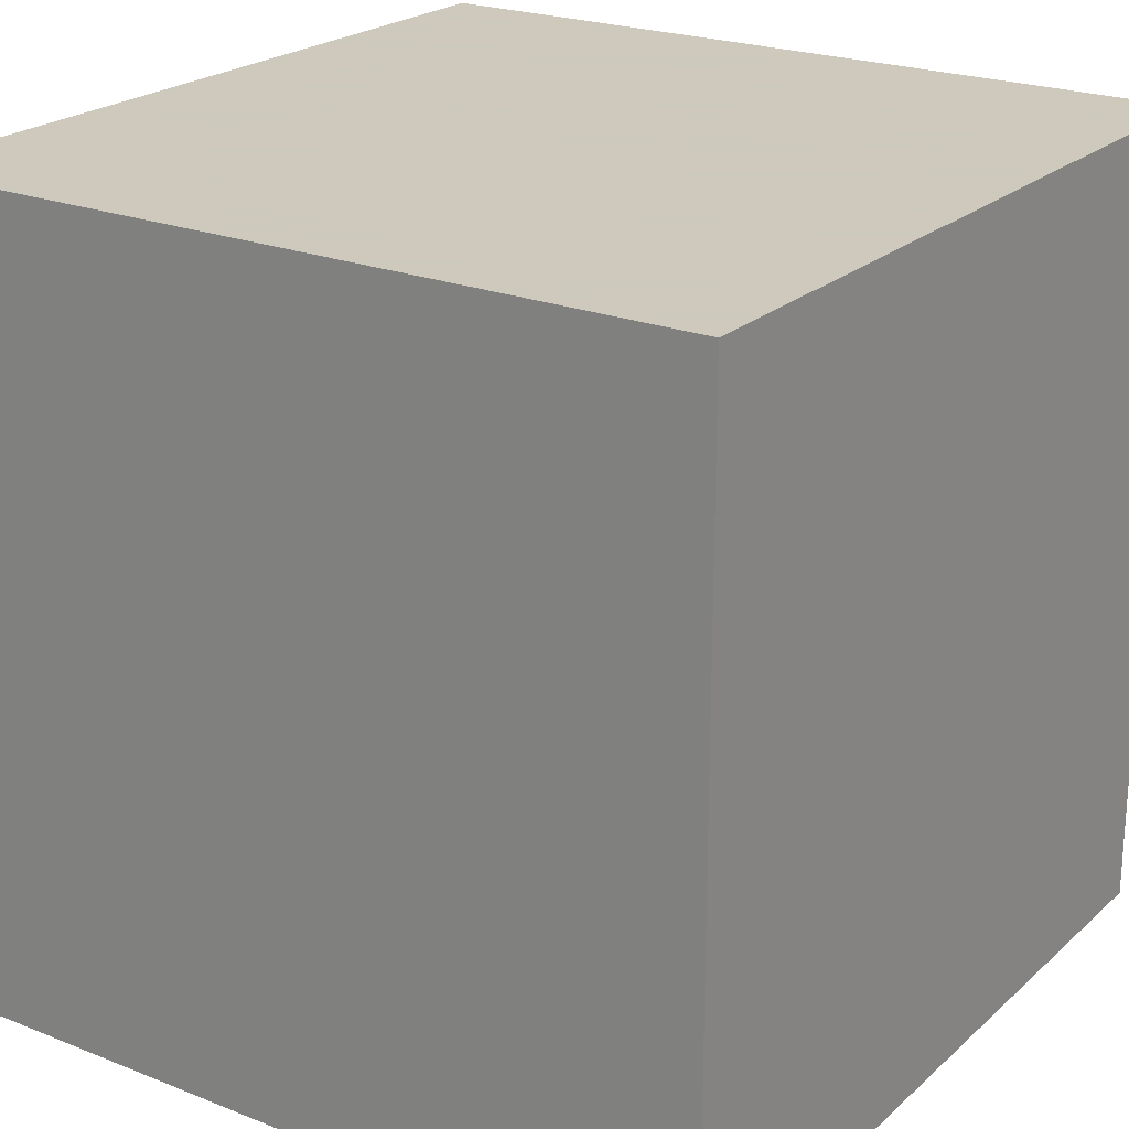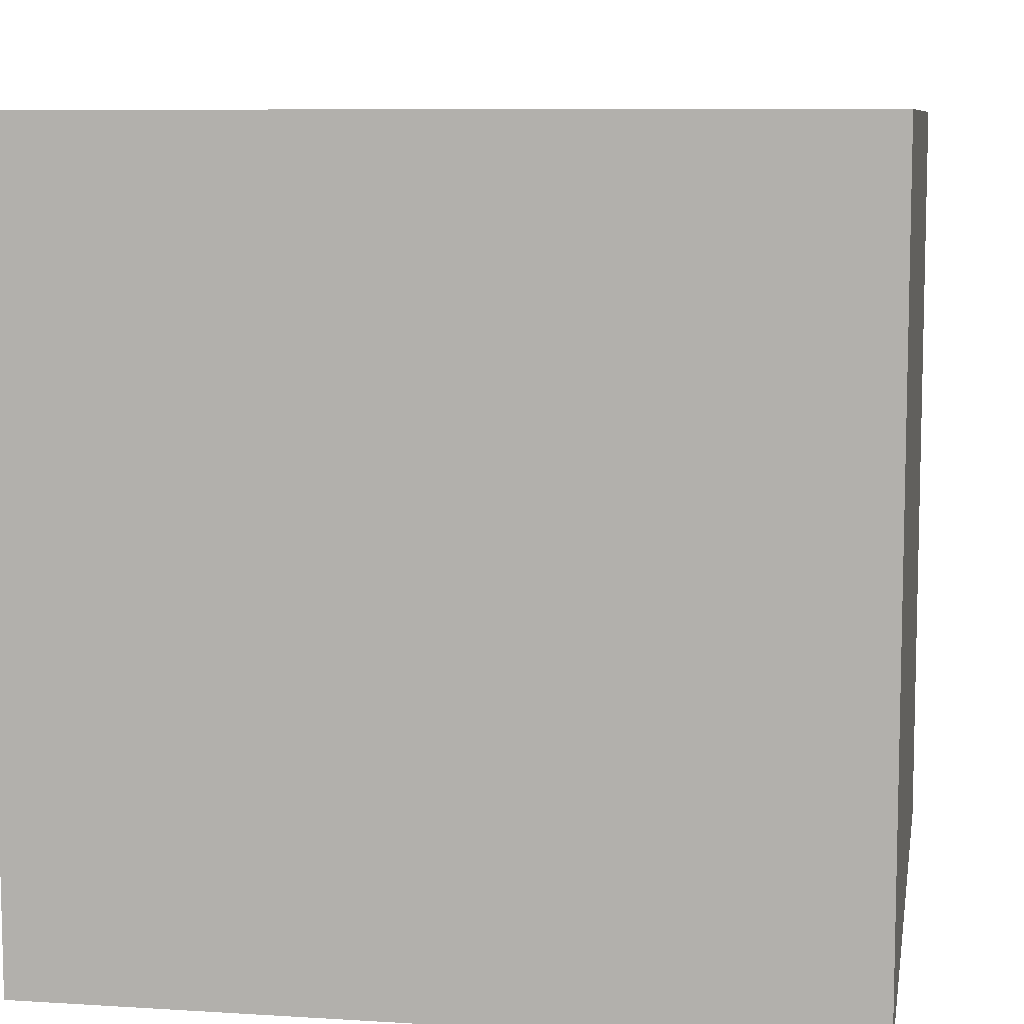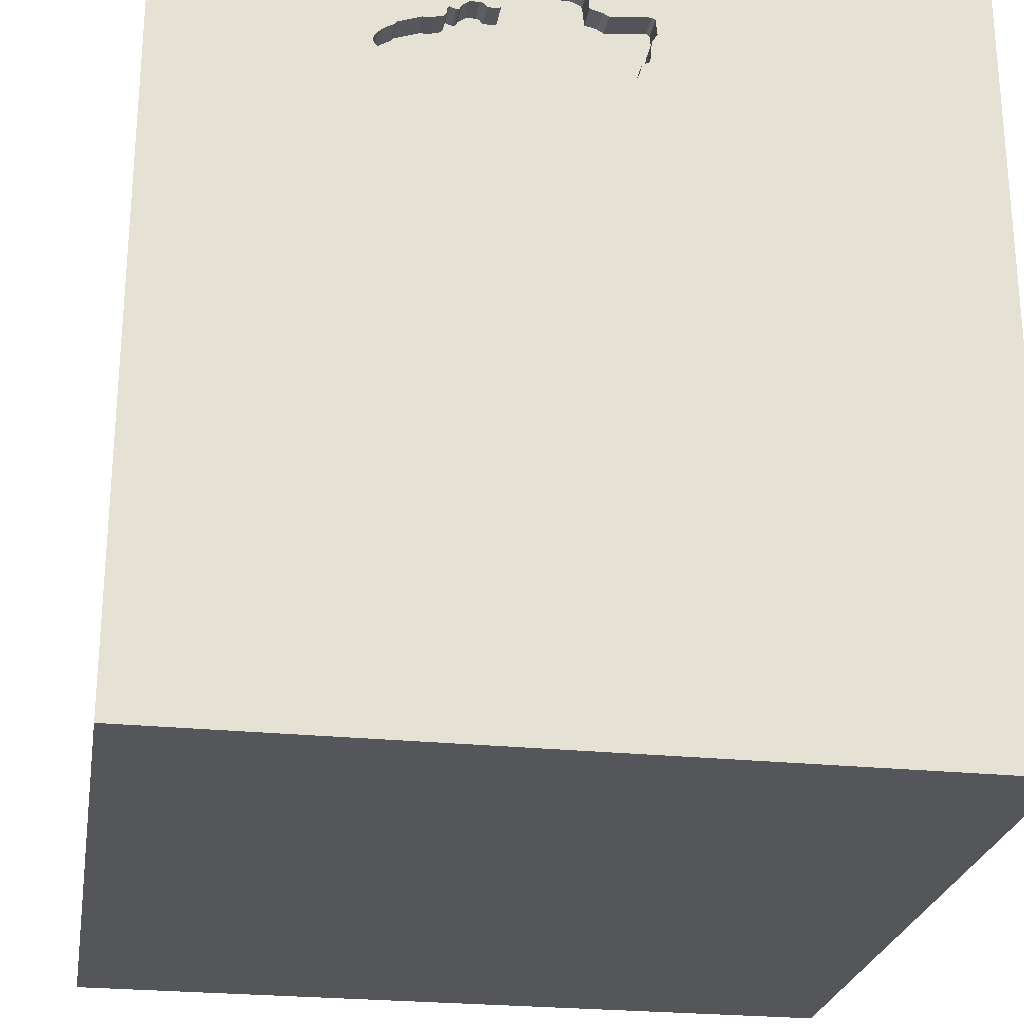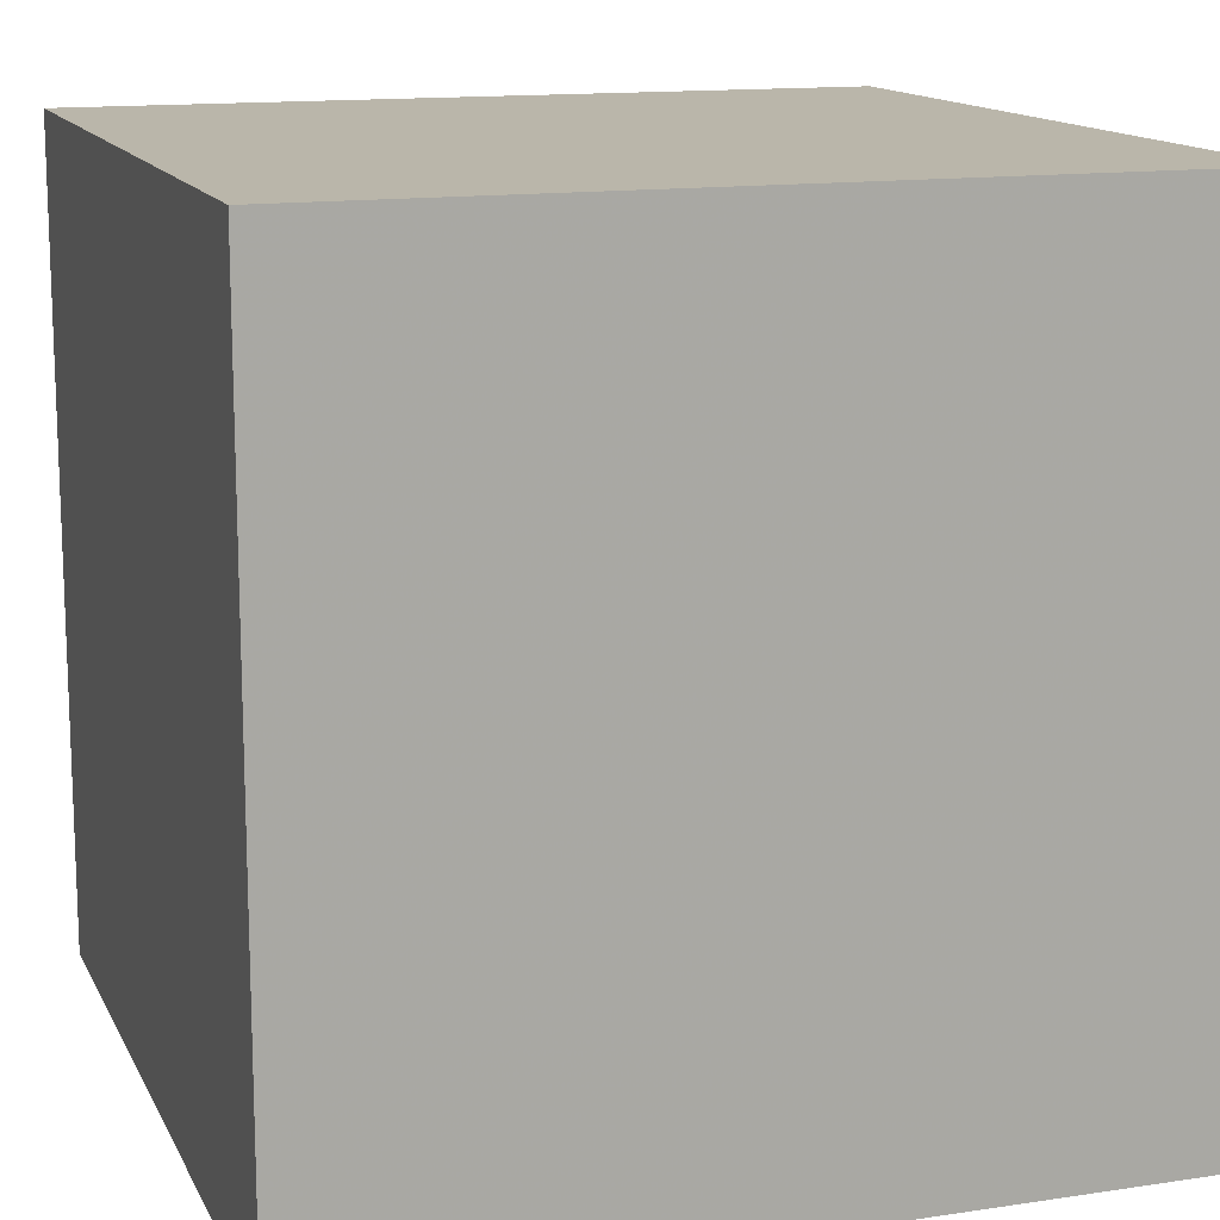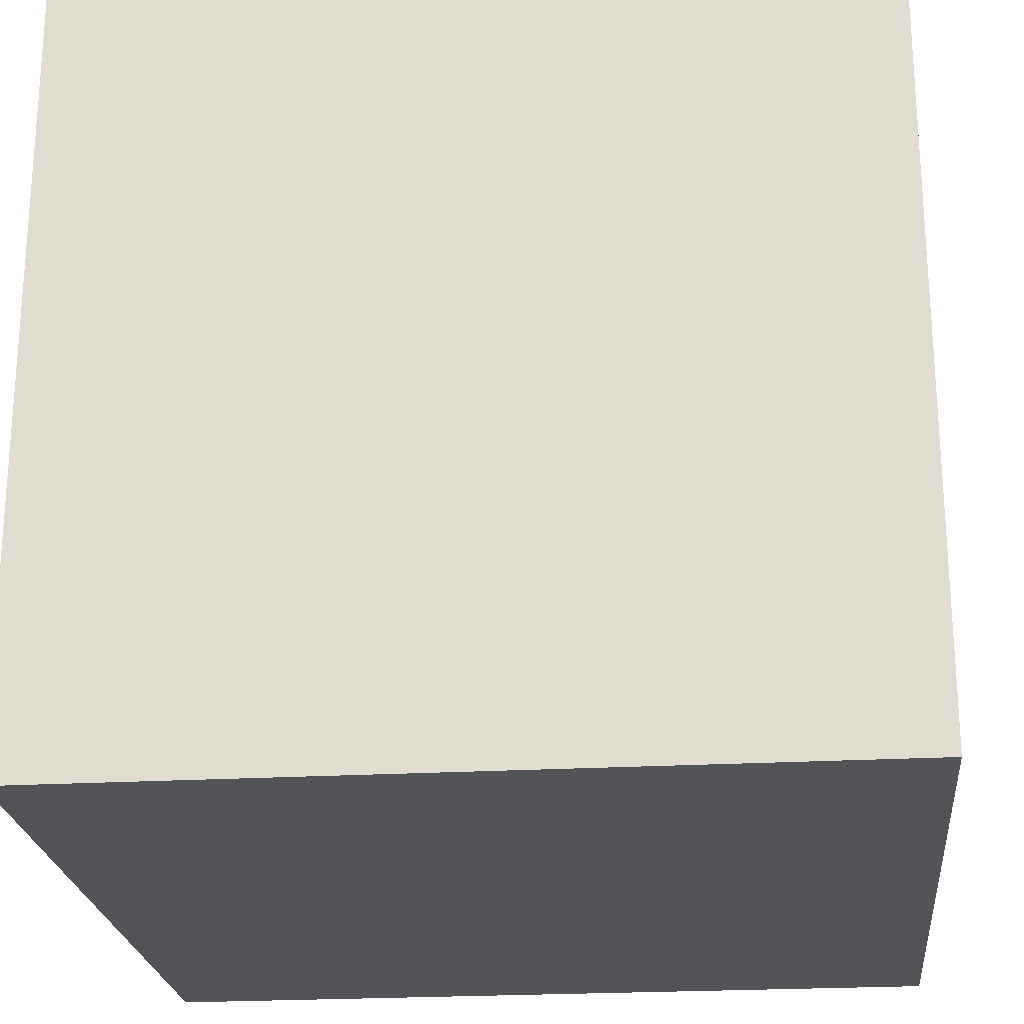
<metadata>
{"format":"obj","ext":"obj","renderer":"f3d","projection":"perspective","resolution":1024,"background":"white","views":[{"elev":22.6,"azim":-55.8,"up":"+Z"},{"elev":8.4,"azim":99.7,"up":"+Y"},{"elev":-25.2,"azim":170.6,"up":"+Z"},{"elev":13.8,"azim":71.5,"up":"+Z"},{"elev":-23.2,"azim":5.6,"up":"+Z"}]}
</metadata>
<code>
o car_131
v 0.1099 1.5 1.348
v -0.05982 1.5 0.946
v -0.05982 1.4 0.946
v 0.6928 1.5 1.076
v 0.6928 1.4 1.076
v 0.3482 1.5 1.221
v 0.3482 1.4 1.221
v 0.1359 1.5 0.9157
v -0.2556 1.5 1.145
v 0.3596 1.5 1.225
v 0.7192 1.5 1.007
v 0.7192 1.4 1.007
v 0.561 1.5 1.139
v -0.1703 1.5 0.9458
v 0.6582 1.5 0.8366
v 0.6582 1.4 0.8366
v -0.19 1.5 0.9699
v -0.363 -0.6315 -1.5
v -1.081 0.2376 -1.5
v -0.8724 -0.1823 1.5
v -0.7161 1.191 -1.5
v -0.7812 -1.5 -0.1042
v -1.042 -1.5 -0.625
v -0.4948 1.5 1.5
v 0.5225 1.5 1.143
v -0.2031 1.5 1.004
v 0.2654 1.5 1.334
v 0.6298 1.5 0.8284
v 0.6562 1.5 1.096
v 0.3906 -1.003 1.5
v 0.2865 0.1302 1.5
v 0.651 1.146 1.5
v 0.4167 -1.5 0.4687
v 0.3125 -1.5 -0.1302
v 0.599 -1.5 1.172
v 0.5208 -1.5 -0.5729
v 0.1302 -1.5 -1.5
v 0.3646 -1.5 -1.172
v -0.1302 -1.5 1.5
v 0.5729 0.5208 1.5
v 0.6576 1.5 -0.6966
v 0.288 1.5 0.8897
v -0.1432 1.5 0.2734
v 0.3125 1.5 1.354
v -0.1302 1.5 -1.5
v 0.3152 1.5 1.204
v 0.4687 1.5 1.5
v 0.2214 -0.3125 1.5
v 0.1688 1.5 0.8572
v 0.1688 1.4 0.8572
v 0.7273 1.5 1.034
v 0.7273 1.4 1.034
v -0.1823 -1.146 1.5
v -0.1562 1.25 1.5
v -0.1823 -0.5599 1.5
v -0.1562 -1.5 0.1823
v -0.1823 -1.5 -0.599
v -0.1562 -1.5 0.625
v -0.05208 -1.5 1.276
v -0.1562 -1.5 -1.224
v 0.05208 0.8464 1.5
v -0.1064 1.5 0.9379
v -0.2604 1.5 1.328
v -0.1719 1.5 1.222
v -0.09263 1.5 0.9492
v 0.2864 1.5 1.21
v 0.2864 1.4 1.21
v 0.4108 1.5 1.212
v -0.01827 1.5 1.312
v -0.246 1.5 1.13
v -0.246 1.4 1.13
v -0.1703 1.4 0.9458
v -0.2032 1.4 1.004
v -0.02194 1.5 1.275
v 0.6854 1.5 0.8892
v 0.1792 1.5 0.8507
v 0.9473 -0.7039 -1.5
v 1.211 0.1823 1.5
v 1.5 1.5 -1.5
v 1.5 1.5 1.5
v 1.211 -1.5 -0.651
v 1.094 -1.5 0.05208
v 1.5 -1.5 1.5
v 1.5 -1.5 -1.5
v 1.029 -0.2865 1.5
v 0.2551 1.5 1.34
v 0.4439 1.5 1.183
v 0.4439 1.4 1.183
v 0.2852 1.5 1.31
v 0.2852 1.4 1.31
v 0.5172 1.4 1.143
v -0.2472 1.5 1.229
v -0.2472 1.4 1.229
v 0.1402 1.5 1.351
v 0.1402 1.4 1.351
v -0.02527 1.5 1.241
v 0.6951 1.5 0.9876
v -0.09263 1.4 0.9492
v 0.3596 1.4 1.225
v 0.433 1.5 1.185
v 0.433 1.4 1.185
v -0.2652 1.5 1.159
v -0.2652 1.4 1.159
v -0.625 -1.042 1.5
v -0.4427 0.2083 1.5
v -0.625 1.042 1.5
v -0.7292 -1.5 0.625
v -0.5208 -1.5 1.094
v -0.625 -1.5 -1.198
v -1.5 -0.9635 0.5208
v -1.5 0.3125 -1.042
v -1.5 0.4167 0.1562
v -1.5 0.651 1.185
v -1.5 0.4167 -0.4687
v -1.5 0.1823 0.7812
v -1.5 0.1562 -1.5
v -1.5 0.1302 1.5
v -1.5 -0.1823 -1.068
v -1.5 -0.1562 0.1562
v -1.5 -0.2604 1.211
v -1.5 0 -0.4687
v -1.5 1.016 -0.8724
v -1.5 1.25 0.1562
v -1.5 1.5 1.5
v -1.5 1.198 0.625
v -1.5 1.5 -1.5
v -1.5 1.042 -0.4167
v -1.5 -0.625 -1.042
v -1.5 -0.5208 0.4557
v -1.5 -0.4687 -0.4167
v -1.5 -1.5 0.1302
v -1.5 -1.5 1.5
v -1.5 -1.5 -1.5
v -1.5 1.5 0.1302
v -1.5 -1.12 -0.5859
v -1.5 -1.276 -0.05208
v -1.5 -1.302 0.7552
v -1.5 0.7292 0.3906
v 0.2754 1.5 0.8743
v 0.2754 1.4 0.8743
v 0.01723 1.5 1.336
v 0.01723 1.4 1.336
v 0.48 1.5 1.158
v -0.2388 1.5 1.091
v -0.2388 1.4 1.091
v 0.4767 1.5 1.18
v -0.05489 1.5 0.94
v -0.05489 1.4 0.94
v 0.06152 1.5 1.337
v 0.06152 1.4 1.337
v 0.2896 1.5 1.298
v -0.1227 1.5 0.9246
v -0.1227 1.4 0.9246
v -0.2327 1.5 1.04
v -0.2402 1.5 1.076
v 0.9766 1.5 0.612
v 0.5172 1.5 1.143
v 0.5581 1.5 0.8299
v 0.539 1.5 0.8594
v -0.07063 1.5 1.229
v 0.288 1.4 0.8897
v 0.469 1.5 0.8774
v 0.469 1.4 0.8774
v -0.2415 1.5 1.063
v -0.2415 1.4 1.063
v -0.2592 1.5 1.22
v 0.2551 1.4 1.34
v 1.5 -0.8431 -1.024
v 1.5 0.3548 1.055
v 1.5 -0.1302 -1.5
v 1.5 0.4102 -0.7812
v 1.5 -0.1562 1.5
v 1.5 1.035 0.01628
v 1.5 -1.5 0.1562
v 1.5 1.5 -0.1302
v 1.5 -0.8398 0.498
v 0.2175 1.5 0.8469
v 0.2175 1.4 0.8469
v -1.237 -0.3646 1.5
v -1.25 -1.5 0.5599
v -1.25 -1.5 -0.1562
v -1.12 0.5599 1.5
v -0.8171 1.5 -0.8138
v -1.165 1.5 0.599
v -0.00075 1.5 0.9291
v -0.000751 1.4 0.9291
v 0.1359 1.4 0.9157
v 0.6463 1.5 1.108
v 0.6463 1.4 1.108
v 0.7257 1.5 1.018
v -0.1391 1.5 0.9262
v -0.2592 1.4 1.22
v 0.4236 1.5 1.202
v 0.4236 1.4 1.202
v 0.2896 1.4 1.298
v -0.2371 1.5 1.052
v 0.7131 1.5 1.058
v 0.7131 1.4 1.058
v -0.01172 1.5 1.322
v -0.01172 1.4 1.322
v 0.1792 1.4 0.8507
v -0.02527 1.4 1.241
v 0.6901 0.7015 -1.5
v 0.8724 -1.5 -1.016
v 0.8333 -1.5 0.625
v 0.8333 -1.12 1.5
v 0.6562 1.4 1.096
v -0.05736 1.5 0.943
v 0.6951 1.4 0.9876
v 0.2968 1.5 1.203
v 0.2968 1.4 1.203
v 0.6298 1.4 0.8284
v -0.01827 1.4 1.312
v -0.1391 1.4 0.9262
v 0.6854 1.4 0.8892
v 0.5581 1.4 0.8299
v 0.3979 1.5 1.221
v 0.3979 1.4 1.221
v 0.4751 1.5 1.164
v 0.4751 1.4 1.164
v -0.2327 1.4 1.04
v 0.4669 1.5 1.192
v 0.4669 1.4 1.192
v 0.03418 1.5 1.34
v 0.03418 1.4 1.34
v 0.539 1.4 0.8594
v 0.6745 1.5 1.086
v 0.561 1.4 1.139
v -0.2532 1.5 1.225
v -0.07063 1.4 1.229
v -0.09412 1.5 1.214
v -0.09412 1.4 1.214
v 0.2874 1.5 1.304
v -0.19 1.4 0.9699
v 0.485 1.5 1.152
v 0.485 1.4 1.152
v 0.6674 1.5 0.8744
v 0.6674 1.4 0.8744
v 0.4767 1.4 1.18
v 0.3356 1.5 1.205
v 0.3356 1.4 1.205
v 0.2654 1.4 1.334
v 0.6647 1.5 0.847
v 0.08446 1.5 1.346
v 0.08446 1.4 1.346
v 0.7257 1.4 1.018
v 0.6647 1.4 0.847
v -0.2065 1.5 1.027
v -0.2065 1.4 1.027
v 0.002755 1.5 1.329
v 0.2514 1.5 0.8546
v 0.2514 1.4 0.8546
f 137 131 132
f 39 104 132
f 131 180 132
f 108 39 132
f 117 120 132
f 180 107 132
f 179 117 132
f 132 110 137
f 137 136 131
f 107 108 132
f 39 53 104
f 110 136 137
f 108 59 39
f 104 179 132
f 120 129 132
f 129 110 132
f 131 181 180
f 104 20 179
f 117 113 120
f 39 30 53
f 53 55 104
f 104 55 20
f 129 136 110
f 136 133 131
f 181 22 180
f 83 30 39
f 120 115 129
f 136 135 133
f 133 181 131
f 22 107 180
f 107 58 108
f 58 59 108
f 59 83 39
f 179 182 117
f 124 113 117
f 113 115 120
f 133 23 181
f 59 35 83
f 30 55 53
f 20 182 179
f 182 124 117
f 83 206 30
f 55 105 20
f 115 119 129
f 129 135 136
f 107 56 58
f 129 130 135
f 23 22 181
f 22 56 107
f 58 35 59
f 20 105 182
f 58 33 35
f 48 105 55
f 113 138 115
f 30 48 55
f 119 130 129
f 115 112 119
f 130 128 135
f 56 33 58
f 33 205 35
f 48 31 105
f 105 106 182
f 138 112 115
f 23 57 22
f 22 57 56
f 206 48 30
f 106 124 182
f 113 125 138
f 119 121 130
f 57 34 56
f 205 83 35
f 124 125 113
f 128 133 135
f 133 109 23
f 56 34 33
f 130 118 128
f 109 57 23
f 206 85 48
f 31 61 105
f 105 61 106
f 112 121 119
f 121 118 130
f 83 85 206
f 85 31 48
f 184 124 24
f 112 114 121
f 34 205 33
f 106 24 124
f 125 123 138
f 31 40 61
f 61 54 106
f 138 114 112
f 109 60 57
f 57 36 34
f 34 82 205
f 205 82 83
f 176 172 83
f 172 85 83
f 85 40 31
f 124 134 125
f 138 127 114
f 121 111 118
f 176 83 174
f 63 184 24
f 184 134 124
f 134 123 125
f 114 111 121
f 118 133 128
f 54 24 106
f 118 116 133
f 19 18 133
f 133 60 109
f 60 36 57
f 36 82 34
f 82 174 83
f 85 78 40
f 123 127 138
f 19 133 116
f 133 37 60
f 60 38 36
f 172 78 85
f 127 122 114
f 18 37 133
f 169 172 176
f 40 32 61
f 61 32 54
f 102 9 184
f 63 64 92
f 102 184 63
f 92 229 166
f 166 102 63
f 63 92 166
f 164 196 154
f 184 155 164
f 17 14 184
f 154 248 26
f 154 26 17
f 184 164 154
f 184 154 17
f 122 111 114
f 36 81 82
f 9 70 144
f 155 184 9
f 9 144 155
f 43 184 14
f 152 62 43
f 43 14 191
f 43 191 152
f 204 81 36
f 40 80 32
f 94 63 24
f 231 64 63
f 63 74 96
f 160 231 63
f 63 96 160
f 49 43 62
f 43 183 184
f 134 127 123
f 111 116 118
f 78 80 40
f 32 24 54
f 63 94 1
f 63 1 244
f 69 74 63
f 141 250 199
f 199 69 63
f 244 149 224
f 141 199 63
f 63 244 224
f 63 224 141
f 8 49 62
f 62 147 185
f 62 185 8
f 183 134 184
f 122 126 111
f 37 38 60
f 38 204 36
f 81 174 82
f 173 176 171
f 32 47 24
f 44 94 24
f 76 43 49
f 208 147 62
f 65 2 208
f 62 65 208
f 41 183 43
f 126 116 111
f 203 18 19
f 173 169 176
f 44 24 47
f 44 46 210
f 86 94 44
f 210 66 151
f 27 86 44
f 44 210 151
f 89 27 44
f 44 151 233
f 44 233 89
f 43 76 177
f 139 42 43
f 43 177 251
f 43 251 139
f 134 126 127
f 171 176 168
f 172 80 78
f 157 44 47
f 240 46 44
f 157 235 143
f 6 240 44
f 157 143 219
f 157 219 146
f 10 6 44
f 157 146 222
f 217 10 44
f 44 157 222
f 44 222 87
f 68 217 44
f 87 100 193
f 193 68 44
f 87 193 44
f 42 158 43
f 183 126 134
f 126 122 127
f 81 84 174
f 168 176 174
f 169 80 172
f 159 158 42
f 42 162 159
f 156 43 158
f 203 77 18
f 37 204 38
f 168 174 84
f 28 156 158
f 41 43 156
f 77 37 18
f 37 84 204
f 25 157 80
f 156 97 11
f 13 25 80
f 188 13 80
f 156 11 190
f 29 188 80
f 156 190 51
f 80 156 51
f 80 51 197
f 227 29 80
f 4 227 80
f 197 4 80
f 156 28 15
f 156 15 243
f 243 237 75
f 156 243 75
f 77 84 37
f 32 80 47
f 80 157 47
f 75 97 156
f 19 116 126
f 203 19 21
f 204 84 81
f 173 80 169
f 21 19 126
f 45 183 41
f 45 203 21
f 79 173 171
f 175 41 156
f 79 45 41
f 45 126 183
f 45 21 126
f 79 203 45
f 170 77 203
f 170 171 168
f 79 175 173
f 175 80 173
f 175 156 80
f 79 41 175
f 79 170 203
f 170 84 77
f 170 168 84
f 79 171 170
f 88 223 239
f 87 222 223
f 223 88 87
f 239 220 88
f 239 223 146
f 222 146 223
f 146 219 220
f 220 239 146
f 88 220 101
f 88 101 87
f 219 143 220
f 236 101 220
f 100 87 101
f 143 235 236
f 236 220 143
f 101 236 161
f 193 100 101
f 101 194 193
f 235 157 236
f 101 161 241
f 236 163 161
f 194 101 241
f 91 236 157
f 211 241 161
f 163 236 91
f 161 163 42
f 68 193 194
f 194 218 68
f 241 218 194
f 13 91 157
f 13 157 25
f 46 240 241
f 241 211 46
f 161 187 211
f 91 228 163
f 162 42 163
f 42 139 161
f 217 68 218
f 218 241 99
f 228 91 13
f 211 210 46
f 240 6 241
f 187 161 140
f 187 67 211
f 228 226 163
f 159 162 163
f 163 226 159
f 140 161 139
f 10 217 218
f 218 99 10
f 7 99 241
f 13 188 228
f 211 67 210
f 7 241 6
f 178 187 140
f 202 67 187
f 228 209 226
f 99 7 10
f 189 228 188
f 66 210 67
f 6 10 7
f 50 187 178
f 178 140 252
f 67 202 150
f 187 186 202
f 207 209 228
f 238 226 209
f 226 216 159
f 139 251 252
f 252 140 139
f 207 228 189
f 188 29 189
f 151 66 67
f 67 195 151
f 187 50 8
f 201 50 178
f 178 252 177
f 150 95 67
f 142 150 202
f 8 185 186
f 186 187 8
f 3 202 186
f 5 209 207
f 238 212 226
f 238 209 215
f 158 159 216
f 212 216 226
f 251 177 252
f 207 189 29
f 167 195 67
f 49 8 50
f 76 49 50
f 50 201 76
f 201 178 76
f 177 76 178
f 150 245 95
f 167 67 95
f 142 225 150
f 213 142 202
f 3 232 202
f 186 148 3
f 209 5 198
f 227 4 5
f 5 207 227
f 238 247 212
f 75 237 238
f 238 215 75
f 215 209 75
f 28 158 216
f 216 212 28
f 29 227 207
f 233 151 195
f 195 90 233
f 195 167 242
f 149 244 245
f 245 150 149
f 1 94 95
f 95 245 1
f 167 95 86
f 141 224 225
f 225 142 141
f 150 225 149
f 142 213 200
f 74 69 213
f 213 202 74
f 148 186 185
f 185 147 148
f 3 98 232
f 230 202 232
f 208 2 3
f 3 148 208
f 209 198 12
f 4 197 198
f 198 5 4
f 247 238 243
f 16 212 247
f 237 243 238
f 97 75 209
f 89 233 90
f 90 195 242
f 86 27 242
f 242 167 86
f 245 244 1
f 94 86 95
f 224 149 225
f 250 141 142
f 142 200 250
f 69 199 200
f 200 213 69
f 202 96 74
f 147 208 148
f 98 3 65
f 232 98 249
f 202 230 96
f 230 232 160
f 2 65 3
f 11 97 209
f 209 12 11
f 12 198 52
f 212 16 15
f 15 28 212
f 243 15 16
f 16 247 243
f 27 89 90
f 90 242 27
f 199 250 200
f 98 65 62
f 249 145 232
f 249 98 73
f 160 96 230
f 231 160 232
f 12 52 246
f 197 51 52
f 52 198 197
f 62 152 153
f 153 98 62
f 165 145 249
f 232 145 71
f 26 248 249
f 249 73 26
f 73 98 234
f 232 93 64
f 64 231 232
f 12 246 11
f 246 52 190
f 51 190 52
f 98 153 214
f 152 191 153
f 155 144 145
f 145 165 155
f 249 221 165
f 232 71 93
f 144 70 71
f 71 145 144
f 248 154 249
f 17 26 73
f 73 234 17
f 98 72 234
f 93 92 64
f 190 11 246
f 214 72 98
f 214 153 191
f 165 164 155
f 221 249 154
f 196 164 165
f 165 221 196
f 103 93 71
f 70 9 71
f 14 17 234
f 234 72 14
f 229 92 93
f 93 192 229
f 72 214 14
f 191 14 214
f 154 196 221
f 93 103 192
f 103 71 9
f 9 102 103
f 166 229 192
f 192 103 166
f 102 166 103

</code>
